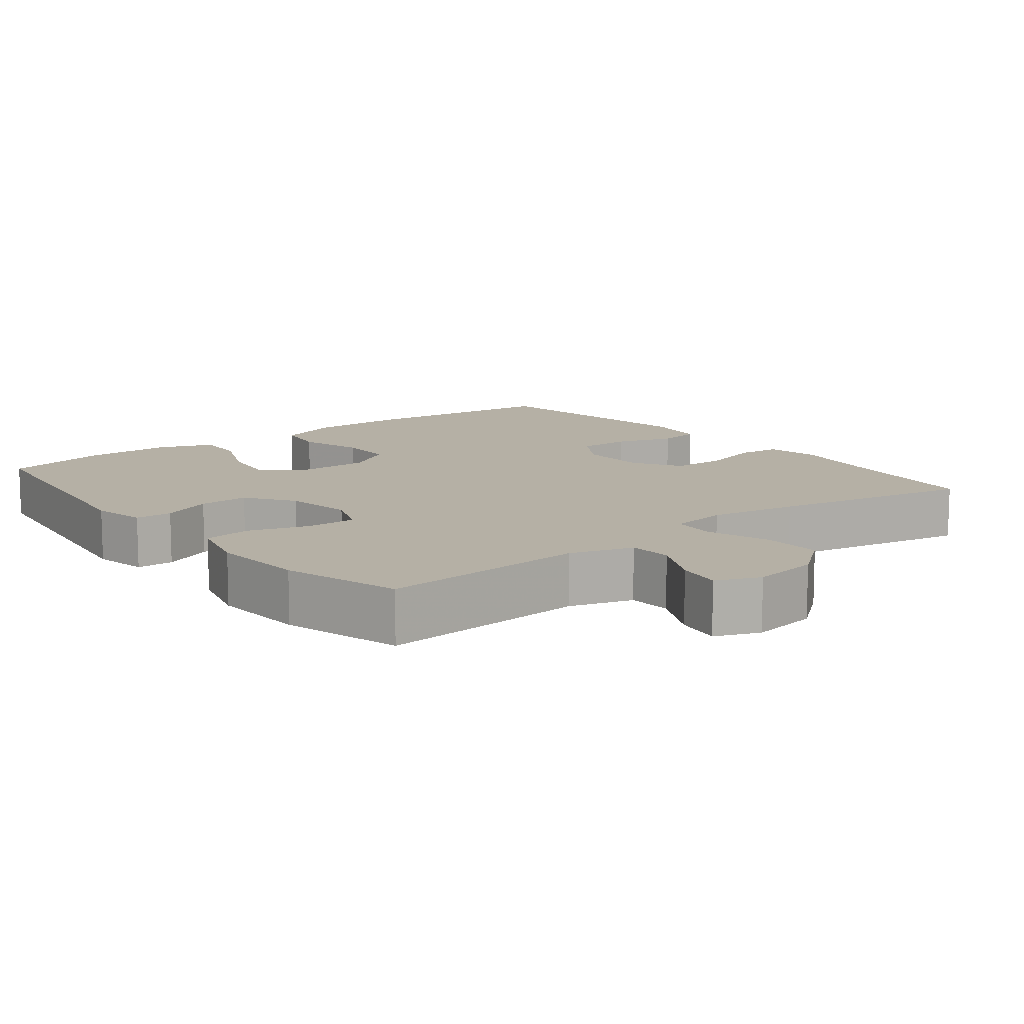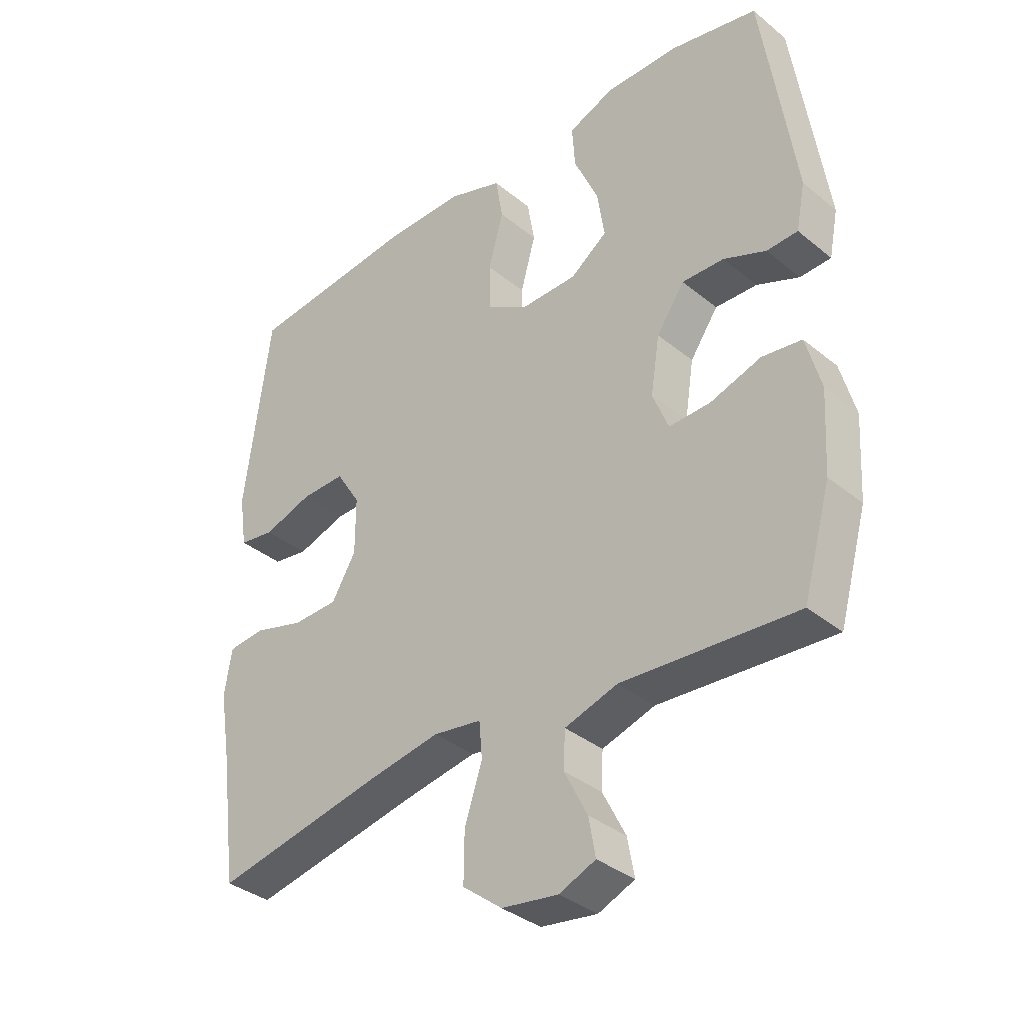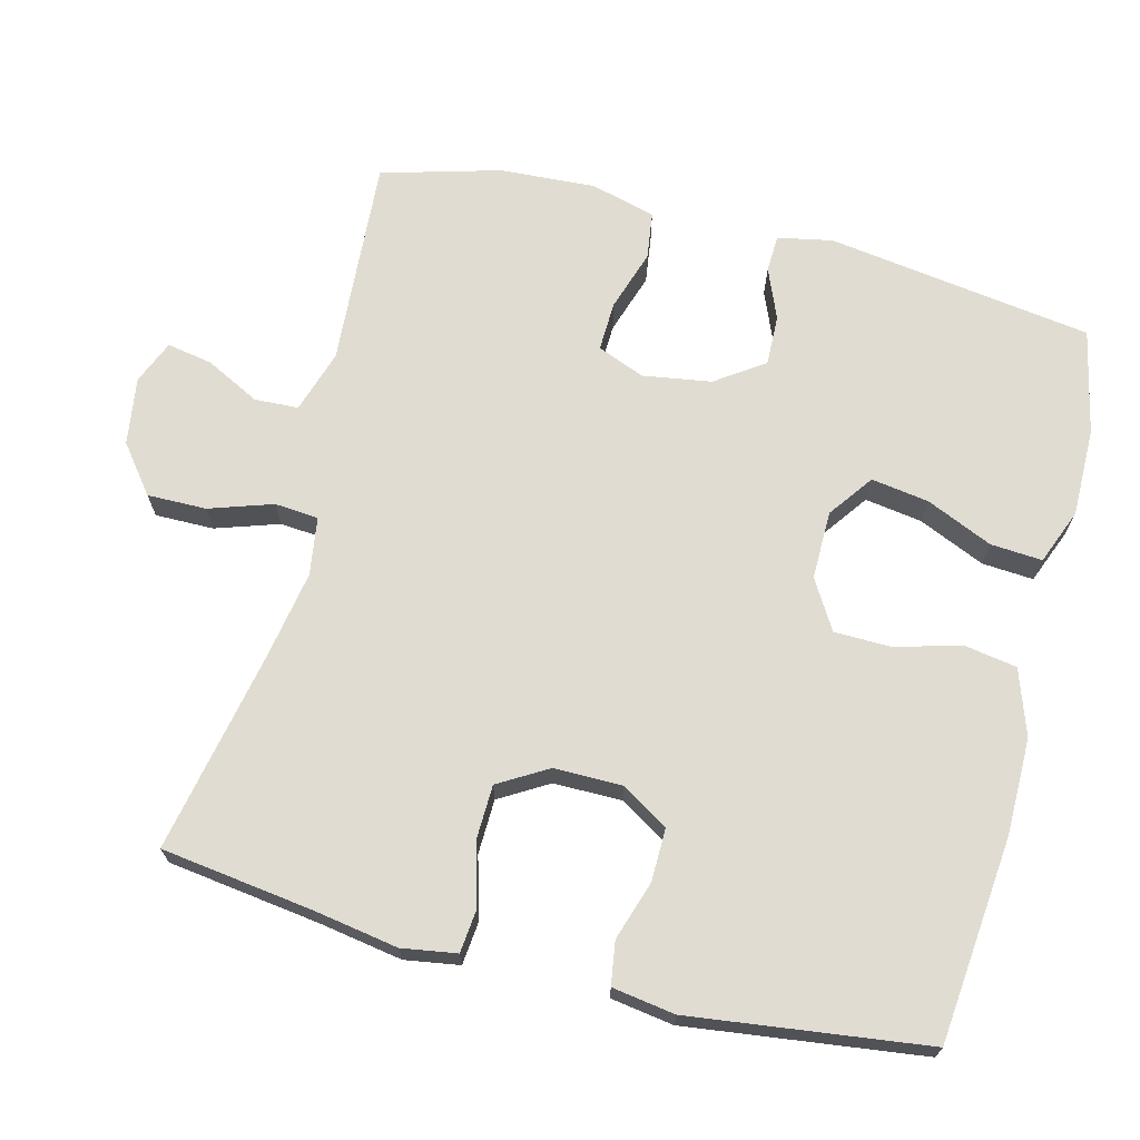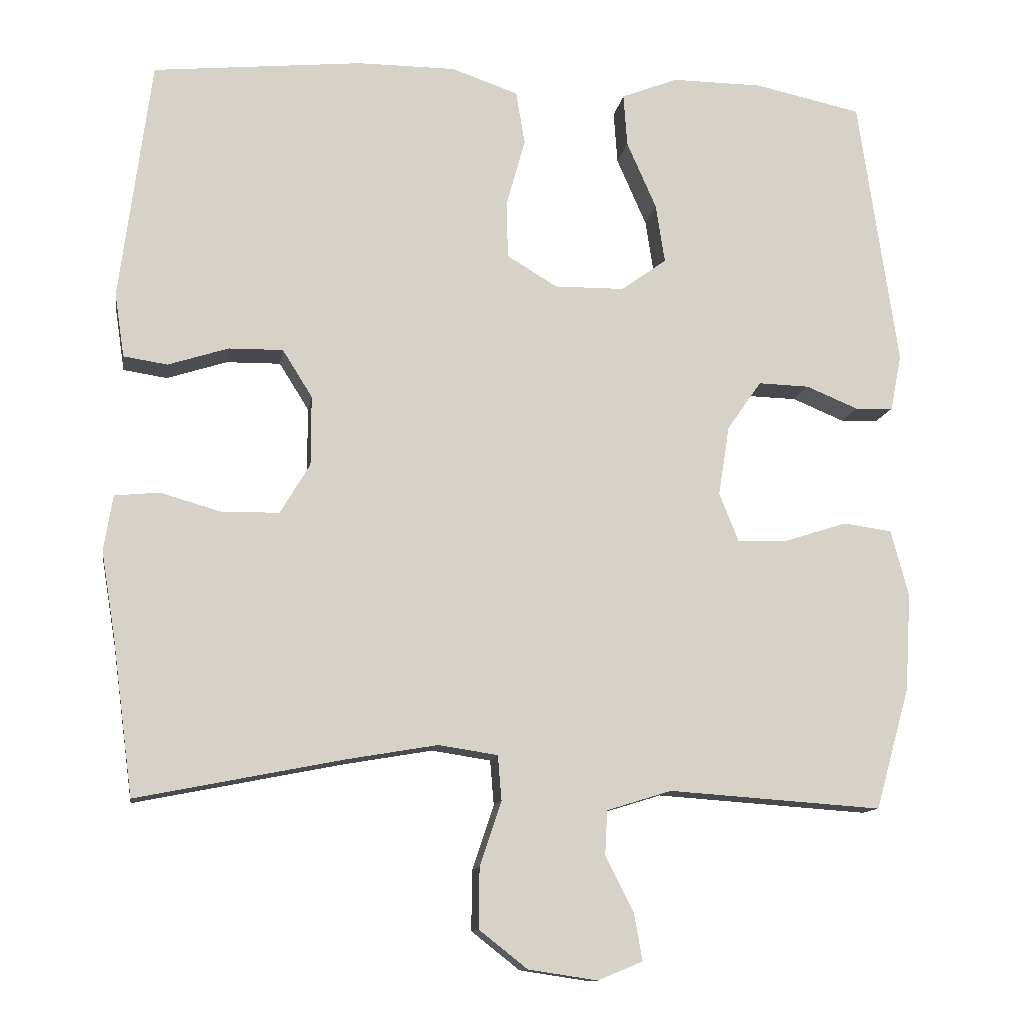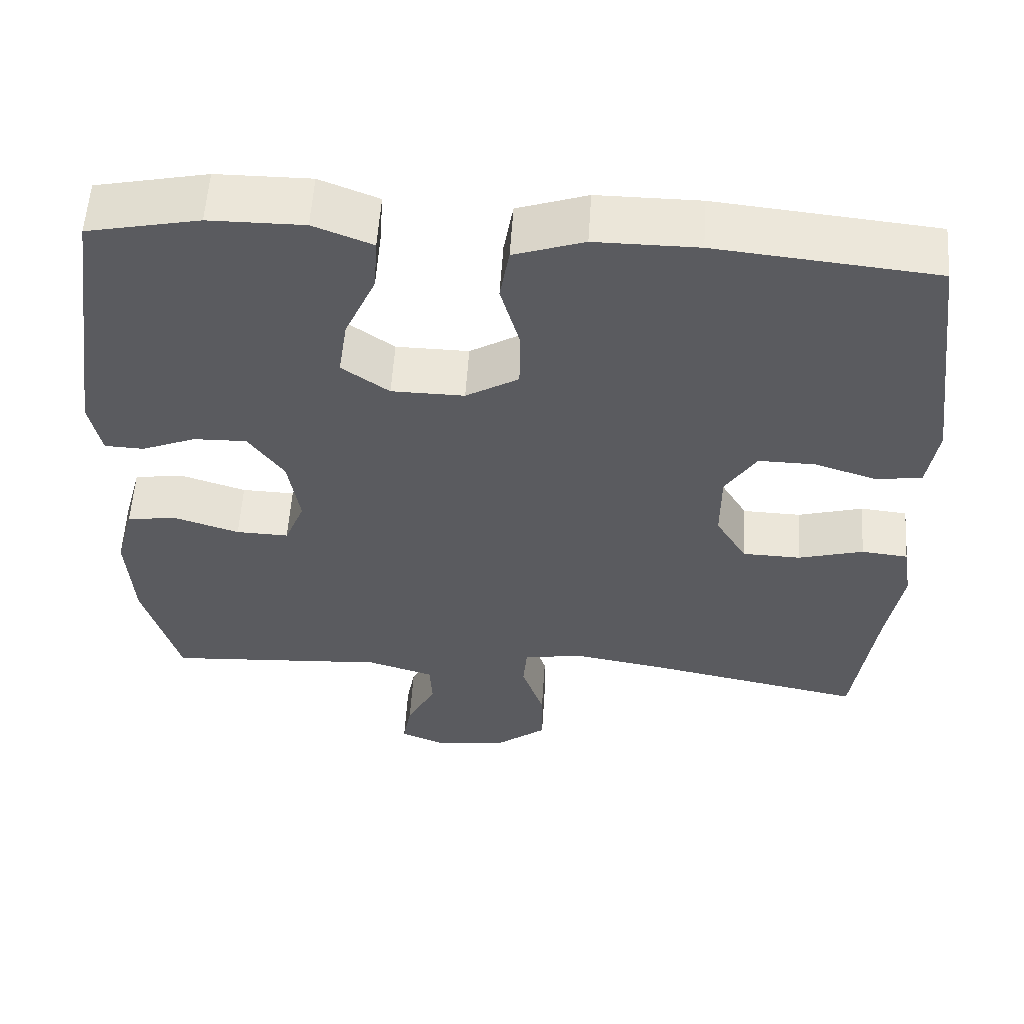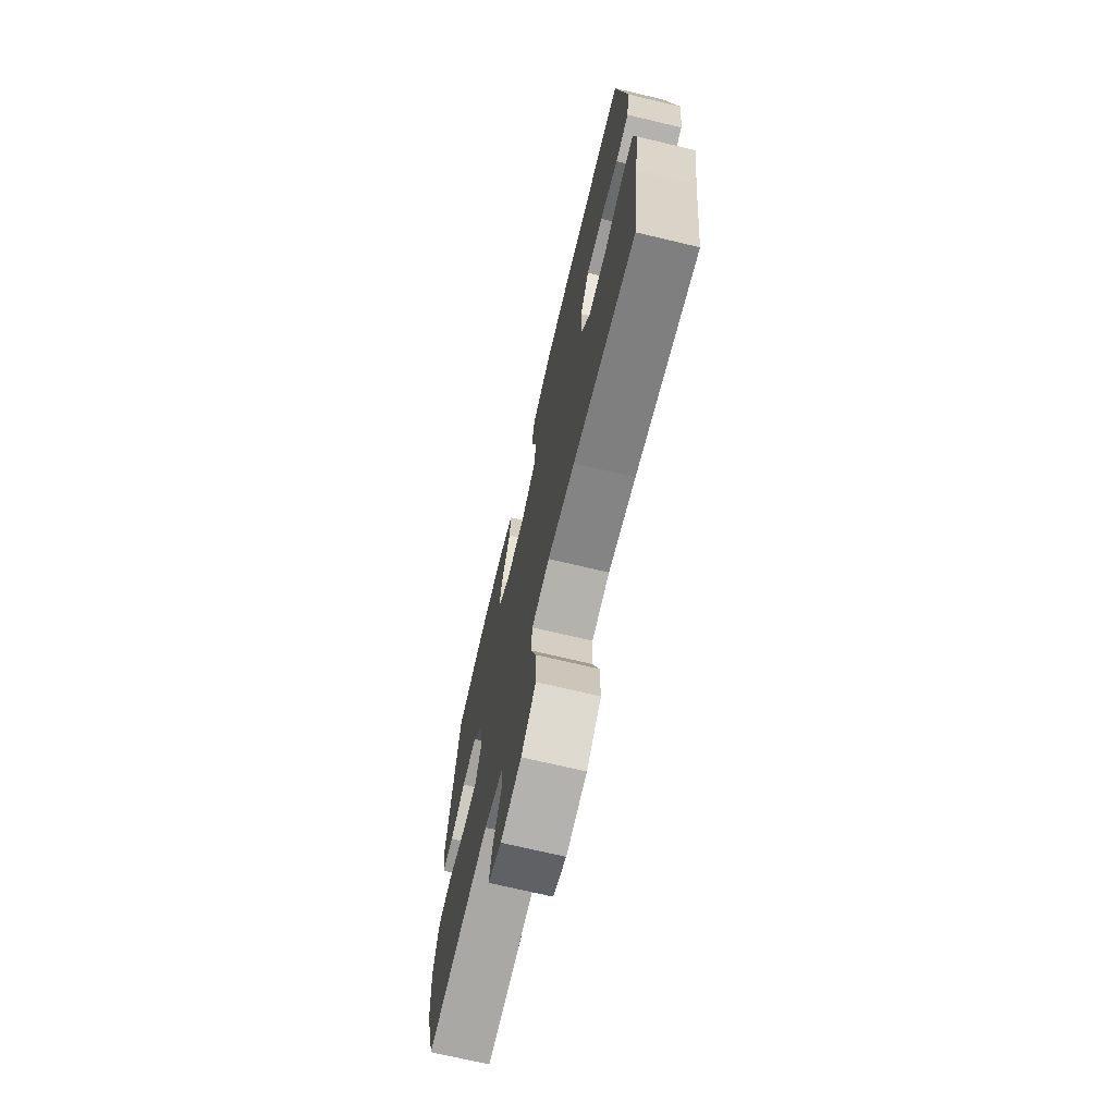
<metadata>
{"format":"obj","ext":"obj","renderer":"f3d","projection":"perspective","resolution":1024,"background":"white","views":[{"elev":11.7,"azim":141.6,"up":"+Y"},{"elev":-36.0,"azim":43.3,"up":"+Z"},{"elev":69.0,"azim":-75.6,"up":"+Y"},{"elev":-11.9,"azim":-8.9,"up":"+Z"},{"elev":56.9,"azim":-176.2,"up":"+Z"},{"elev":-71.1,"azim":-103.3,"up":"+Z"}]}
</metadata>
<code>
v -0.5 0.07 -0.5
v -0.528 0.07 -0.291
v -0.547 0.07 -0.176
v -0.535 0.07 -0.101
v -0.475 0.07 -0.095
v -0.391 0.07 -0.119
v -0.316 0.07 -0.117
v -0.276 0.07 -0.05
v -0.276 0.07 0.044
v -0.316 0.07 0.108
v -0.389 0.07 0.107
v -0.47 0.07 0.081
v -0.529 0.07 0.09
v -0.542 0.07 0.176
v -0.5 0.07 0.5
v -0.218 0.07 0.528
v -0.086 0.07 0.528
v 0.004 0.07 0.497
v 0.016 0.07 0.425
v -0.009 0.07 0.335
v -0.008 0.07 0.257
v 0.06 0.07 0.216
v 0.154 0.07 0.217
v 0.215 0.07 0.261
v 0.203 0.07 0.34
v 0.163 0.07 0.431
v 0.158 0.07 0.502
v 0.234 0.07 0.532
v 0.356 0.07 0.531
v 0.5 0.07 0.5
v 0.553 0.07 0.135
v 0.538 0.07 0.06
v 0.487 0.07 0.058
v 0.417 0.07 0.087
v 0.348 0.07 0.089
v 0.302 0.07 0.023
v 0.287 0.07 -0.071
v 0.313 0.07 -0.136
v 0.381 0.07 -0.134
v 0.465 0.07 -0.107
v 0.53 0.07 -0.116
v 0.554 0.07 -0.205
v 0.546 0.07 -0.337
v 0.5 0.07 -0.5
v 0.213 0.07 -0.48
v 0.126 0.07 -0.507
v 0.123 0.07 -0.567
v 0.161 0.07 -0.642
v 0.172 0.07 -0.704
v 0.112 0.07 -0.729
v 0.019 0.07 -0.715
v -0.046 0.07 -0.664
v -0.045 0.07 -0.583
v -0.016 0.07 -0.496
v -0.021 0.07 -0.436
v -0.101 0.07 -0.424
v -0.223 0.07 -0.445
v -0.5 0 -0.5
v -0.528 0 -0.291
v -0.547 0 -0.176
v -0.535 0 -0.101
v -0.475 0 -0.095
v -0.391 0 -0.119
v -0.316 0 -0.117
v -0.276 0 -0.05
v -0.276 0 0.044
v -0.316 0 0.108
v -0.389 0 0.107
v -0.47 0 0.081
v -0.529 0 0.09
v -0.542 0 0.176
v -0.5 0 0.5
v -0.218 0 0.528
v -0.086 0 0.528
v 0.004 0 0.497
v 0.016 0 0.425
v -0.009 0 0.335
v -0.008 0 0.257
v 0.06 0 0.216
v 0.154 0 0.217
v 0.215 0 0.261
v 0.203 0 0.34
v 0.163 0 0.431
v 0.158 0 0.502
v 0.234 0 0.532
v 0.356 0 0.531
v 0.5 0 0.5
v 0.553 0 0.135
v 0.538 0 0.06
v 0.487 0 0.058
v 0.417 0 0.087
v 0.348 0 0.089
v 0.302 0 0.023
v 0.287 0 -0.071
v 0.313 0 -0.136
v 0.381 0 -0.134
v 0.465 0 -0.107
v 0.53 0 -0.116
v 0.554 0 -0.205
v 0.546 0 -0.337
v 0.5 0 -0.5
v 0.213 0 -0.48
v 0.126 0 -0.507
v 0.123 0 -0.567
v 0.161 0 -0.642
v 0.172 0 -0.704
v 0.112 0 -0.729
v 0.019 0 -0.715
v -0.046 0 -0.664
v -0.045 0 -0.583
v -0.016 0 -0.496
v -0.021 0 -0.436
v -0.101 0 -0.424
v -0.223 0 -0.445
f 52 53 54
f 51 52 54
f 50 51 54
f 49 50 54
f 48 49 54
f 47 48 54
f 46 47 54 55
f 45 46 55
f 44 45 55
f 43 44 55
f 42 43 55
f 41 42 55
f 40 41 55
f 39 40 55
f 38 39 55 56
f 32 33 34
f 31 32 34
f 30 31 34
f 29 30 34
f 28 29 34
f 27 28 34
f 26 27 34
f 25 26 34
f 24 25 34 35
f 23 24 35 36
f 18 19 20
f 17 18 20
f 16 17 20
f 15 16 20
f 14 15 20
f 13 14 20
f 12 13 20
f 11 12 20
f 10 11 20 21
f 9 10 21 22
f 4 5 6
f 3 4 6
f 2 3 6
f 2 6 7
f 1 2 7
f 57 1 7
f 57 7 8
f 56 57 8
f 38 56 8
f 37 38 8
f 23 36 37
f 22 23 37
f 9 22 37
f 8 9 37
f 111 110 109
f 111 109 108
f 111 108 107
f 111 107 106
f 111 106 105
f 111 105 104
f 112 111 104 103
f 112 103 102
f 112 102 101
f 112 101 100
f 112 100 99
f 112 99 98
f 112 98 97
f 112 97 96
f 113 112 96 95
f 91 90 89
f 91 89 88
f 91 88 87
f 91 87 86
f 91 86 85
f 91 85 84
f 91 84 83
f 91 83 82
f 92 91 82 81
f 93 92 81 80
f 77 76 75
f 77 75 74
f 77 74 73
f 77 73 72
f 77 72 71
f 77 71 70
f 77 70 69
f 77 69 68
f 78 77 68 67
f 79 78 67 66
f 63 62 61
f 63 61 60
f 63 60 59
f 64 63 59
f 64 59 58
f 64 58 114
f 65 64 114
f 65 114 113
f 65 113 95
f 65 95 94
f 94 93 80
f 94 80 79
f 94 79 66
f 94 66 65
f 1 58 59 2
f 2 59 60 3
f 3 60 61 4
f 4 61 62 5
f 5 62 63 6
f 6 63 64 7
f 7 64 65 8
f 8 65 66 9
f 9 66 67 10
f 10 67 68 11
f 11 68 69 12
f 12 69 70 13
f 13 70 71 14
f 14 71 72 15
f 15 72 73 16
f 16 73 74 17
f 17 74 75 18
f 18 75 76 19
f 19 76 77 20
f 20 77 78 21
f 21 78 79 22
f 22 79 80 23
f 23 80 81 24
f 24 81 82 25
f 25 82 83 26
f 26 83 84 27
f 27 84 85 28
f 28 85 86 29
f 29 86 87 30
f 30 87 88 31
f 31 88 89 32
f 32 89 90 33
f 33 90 91 34
f 34 91 92 35
f 35 92 93 36
f 36 93 94 37
f 37 94 95 38
f 38 95 96 39
f 39 96 97 40
f 40 97 98 41
f 41 98 99 42
f 42 99 100 43
f 43 100 101 44
f 44 101 102 45
f 45 102 103 46
f 46 103 104 47
f 47 104 105 48
f 48 105 106 49
f 49 106 107 50
f 50 107 108 51
f 51 108 109 52
f 52 109 110 53
f 53 110 111 54
f 54 111 112 55
f 55 112 113 56
f 56 113 114 57
f 57 114 58 1

</code>
